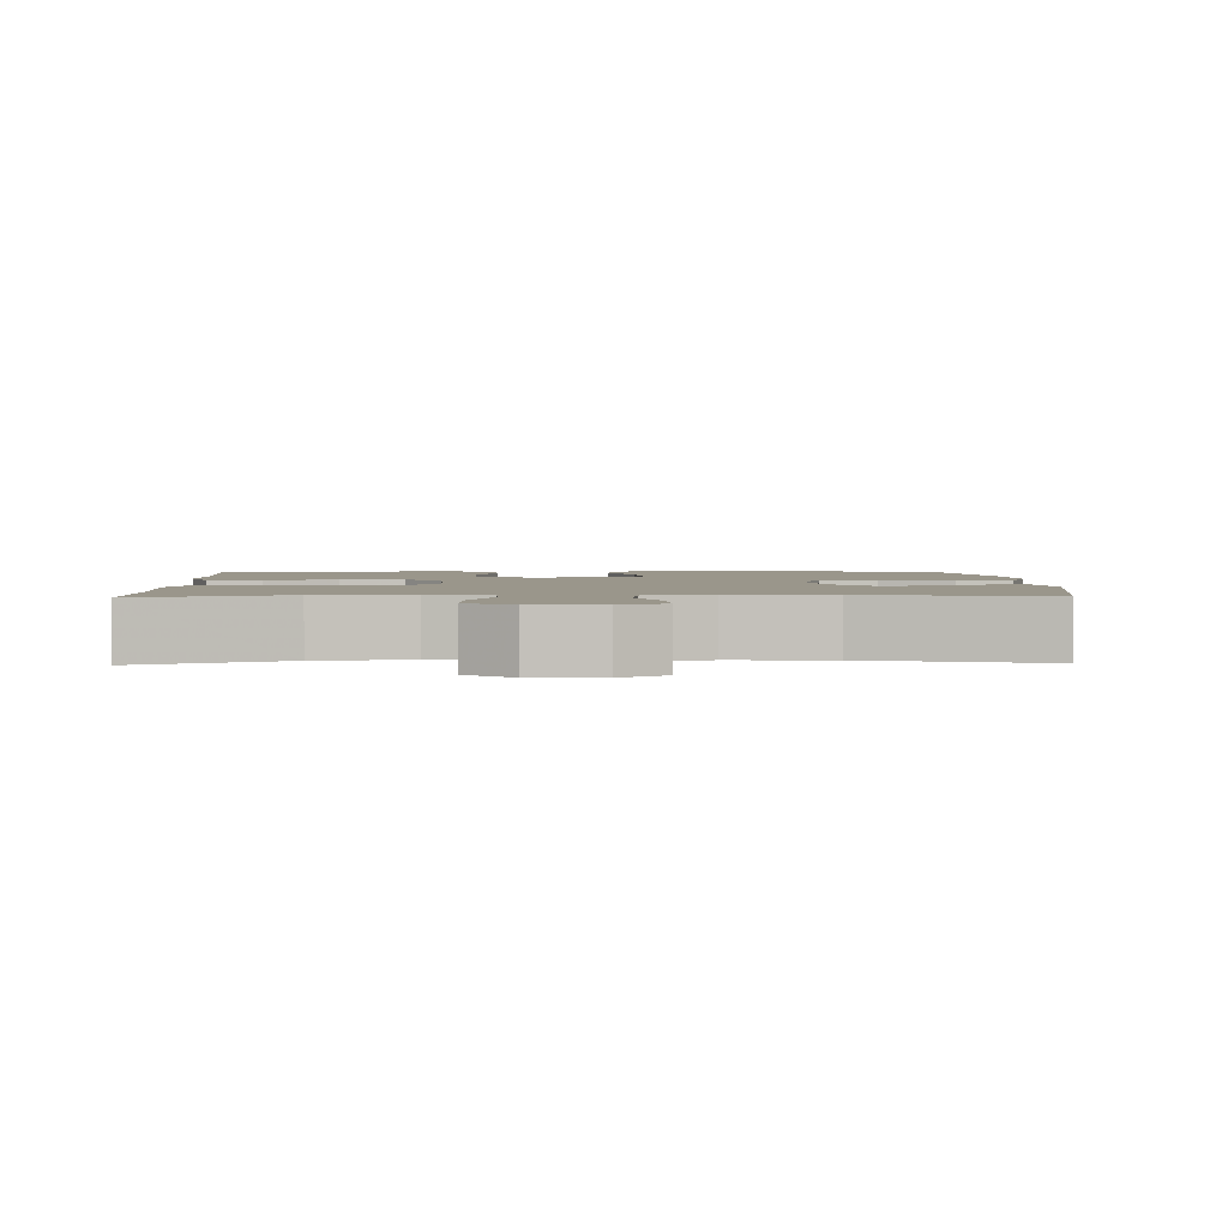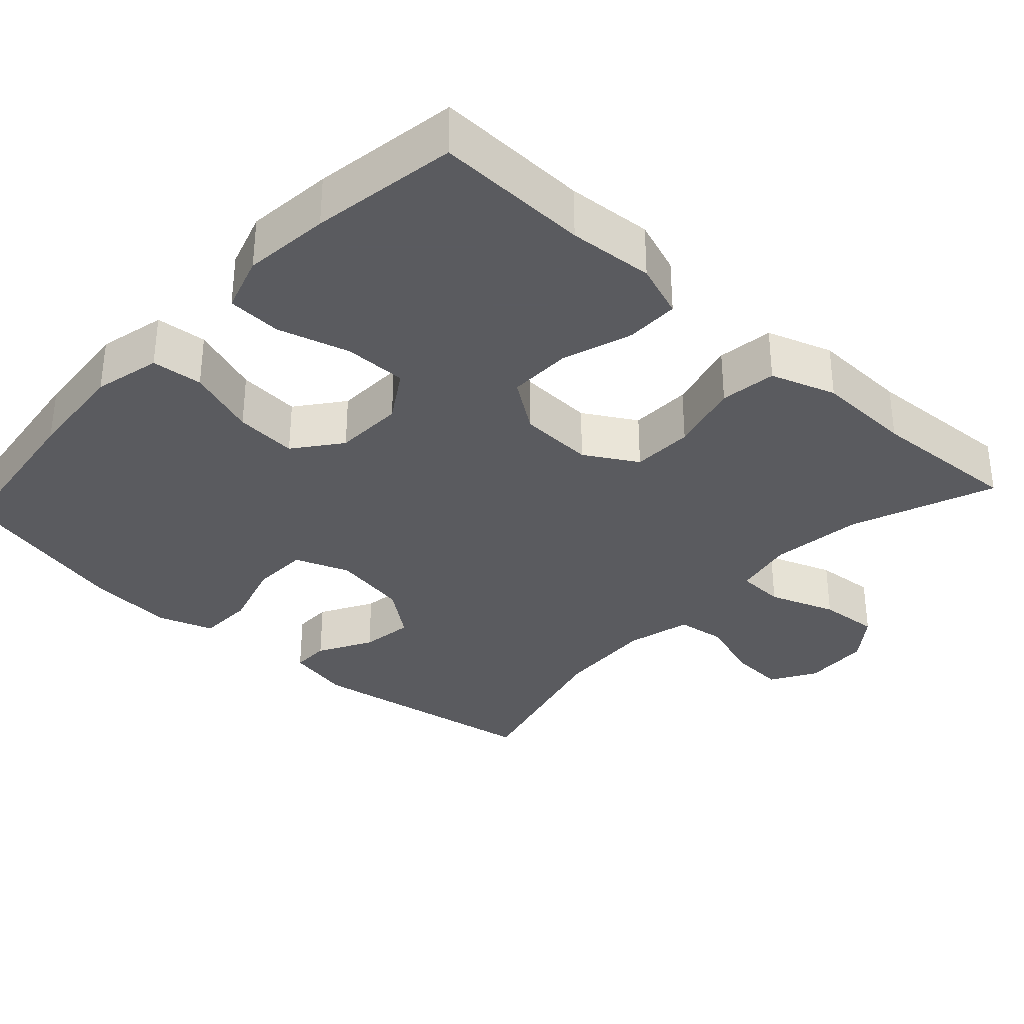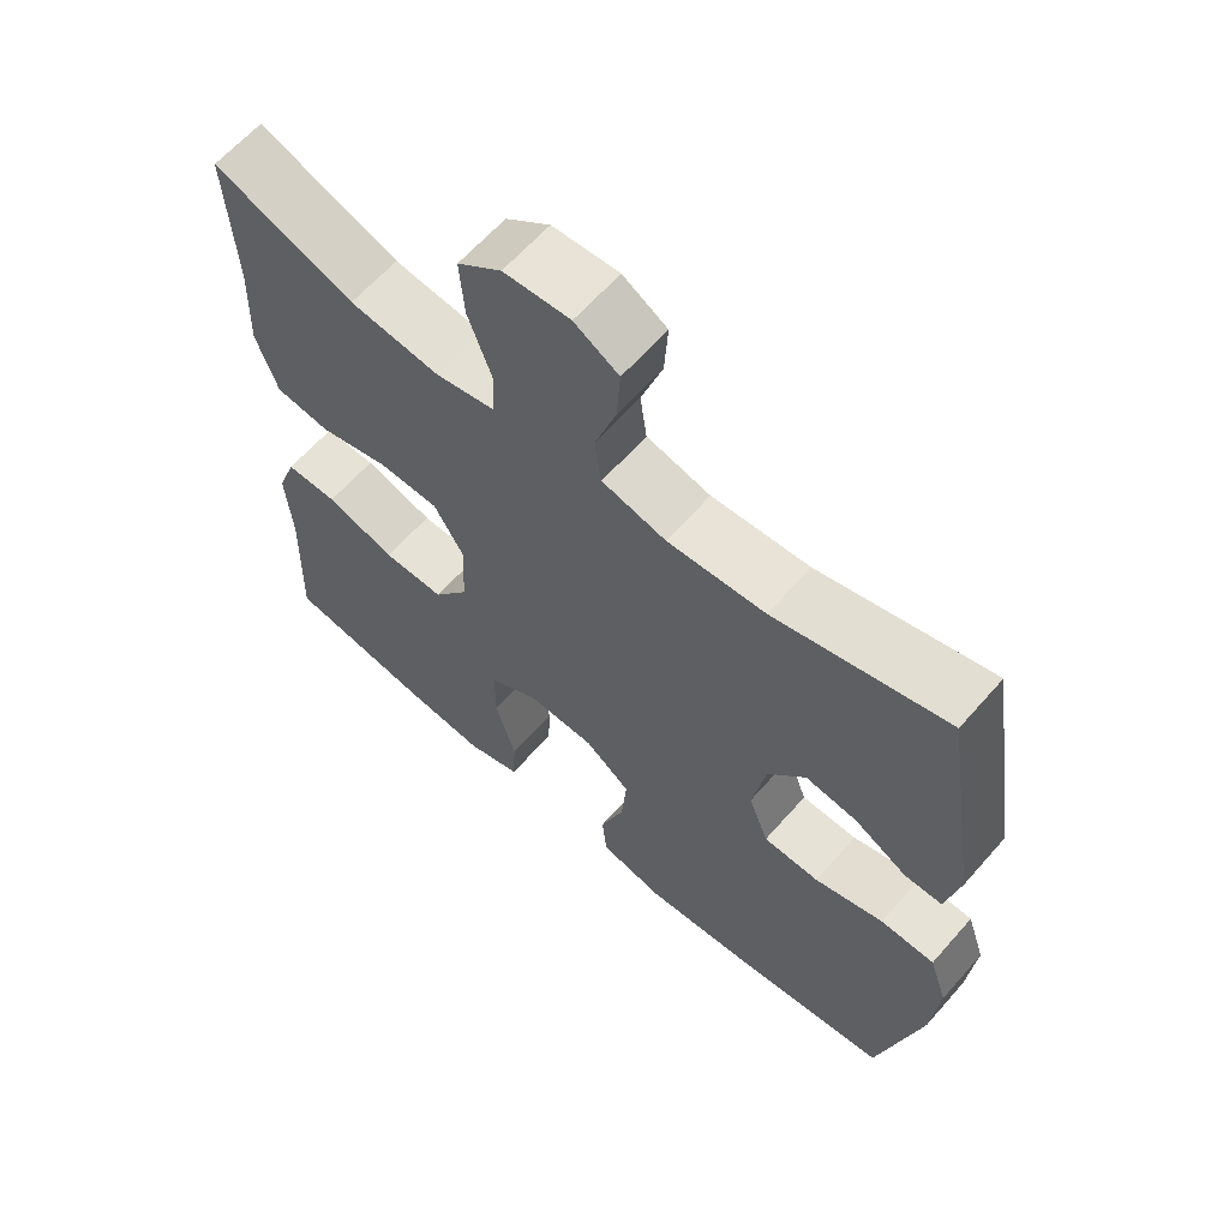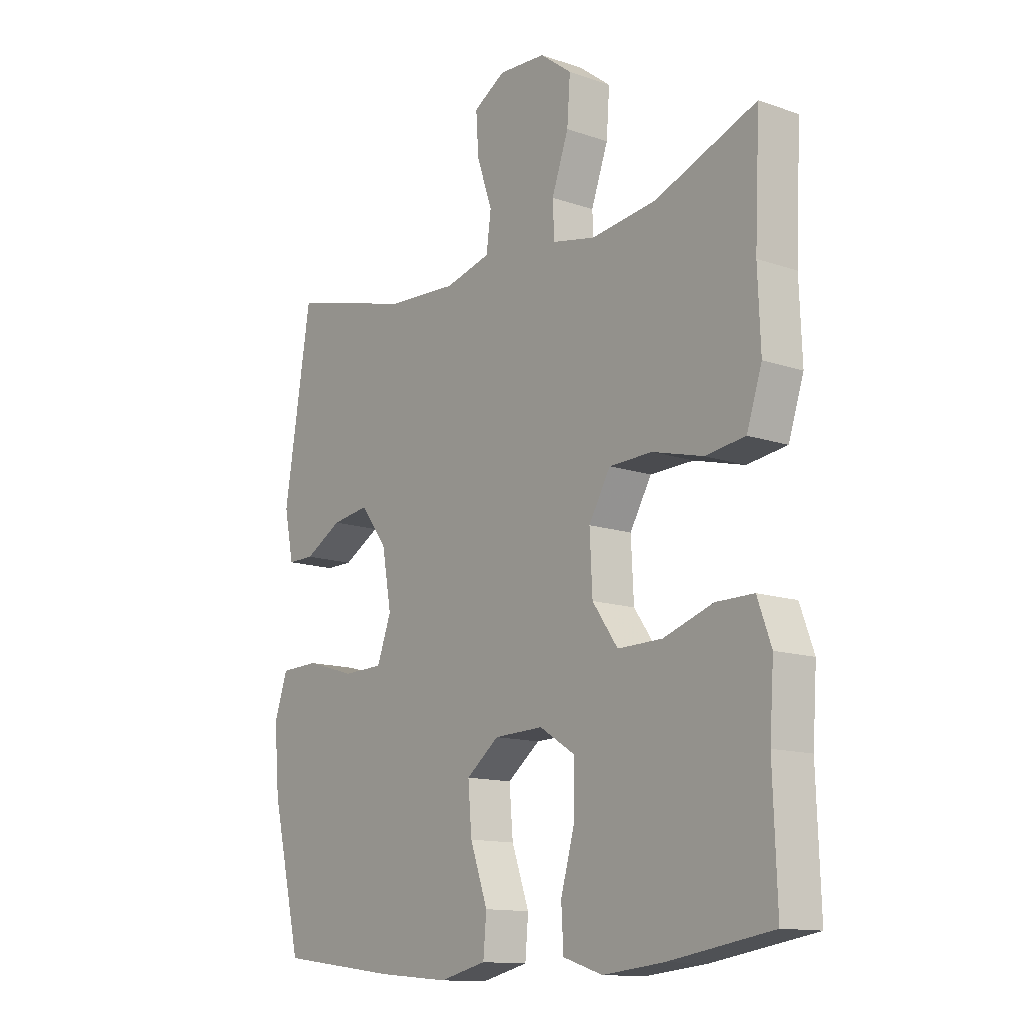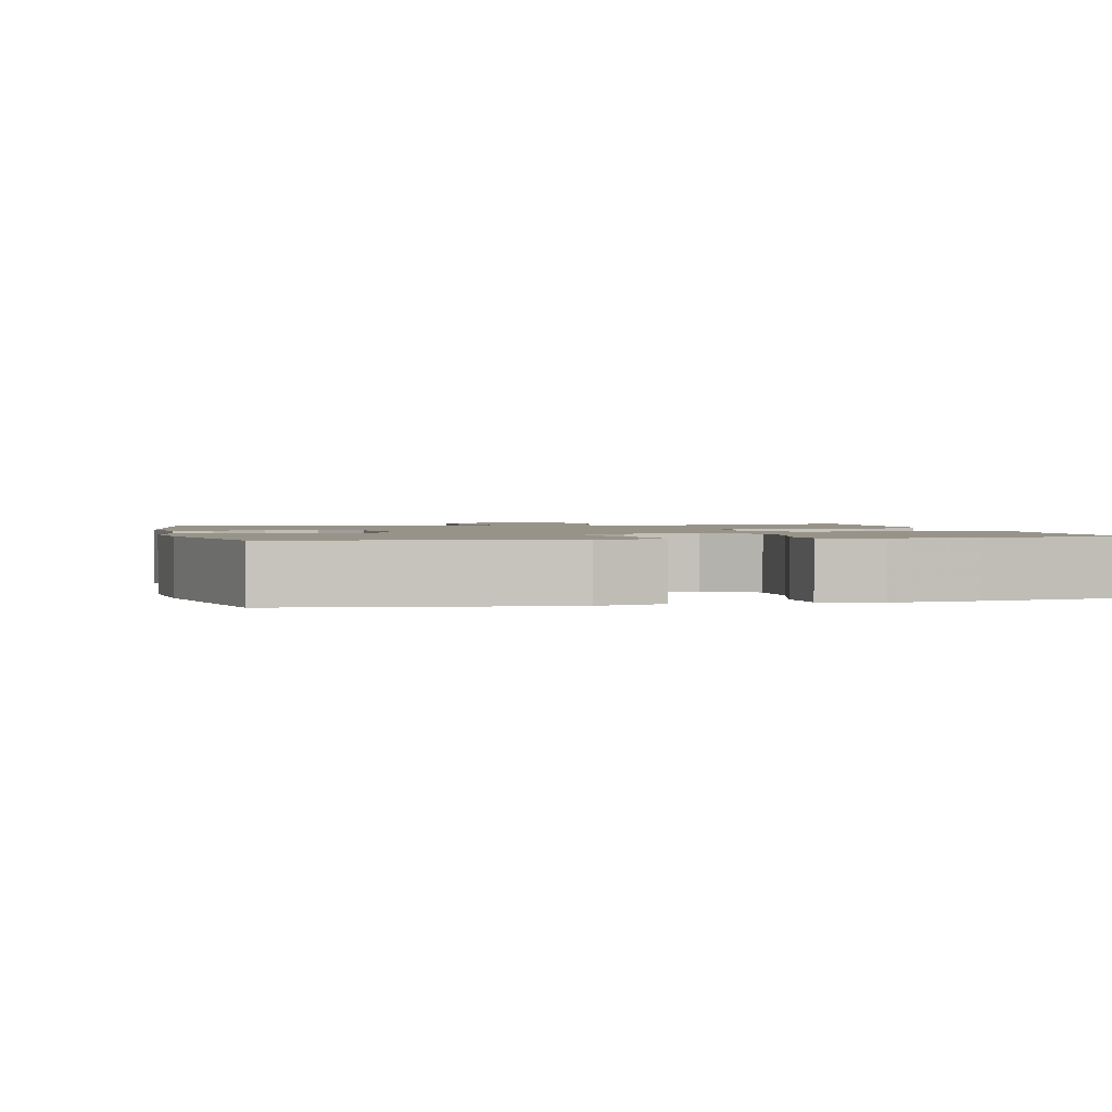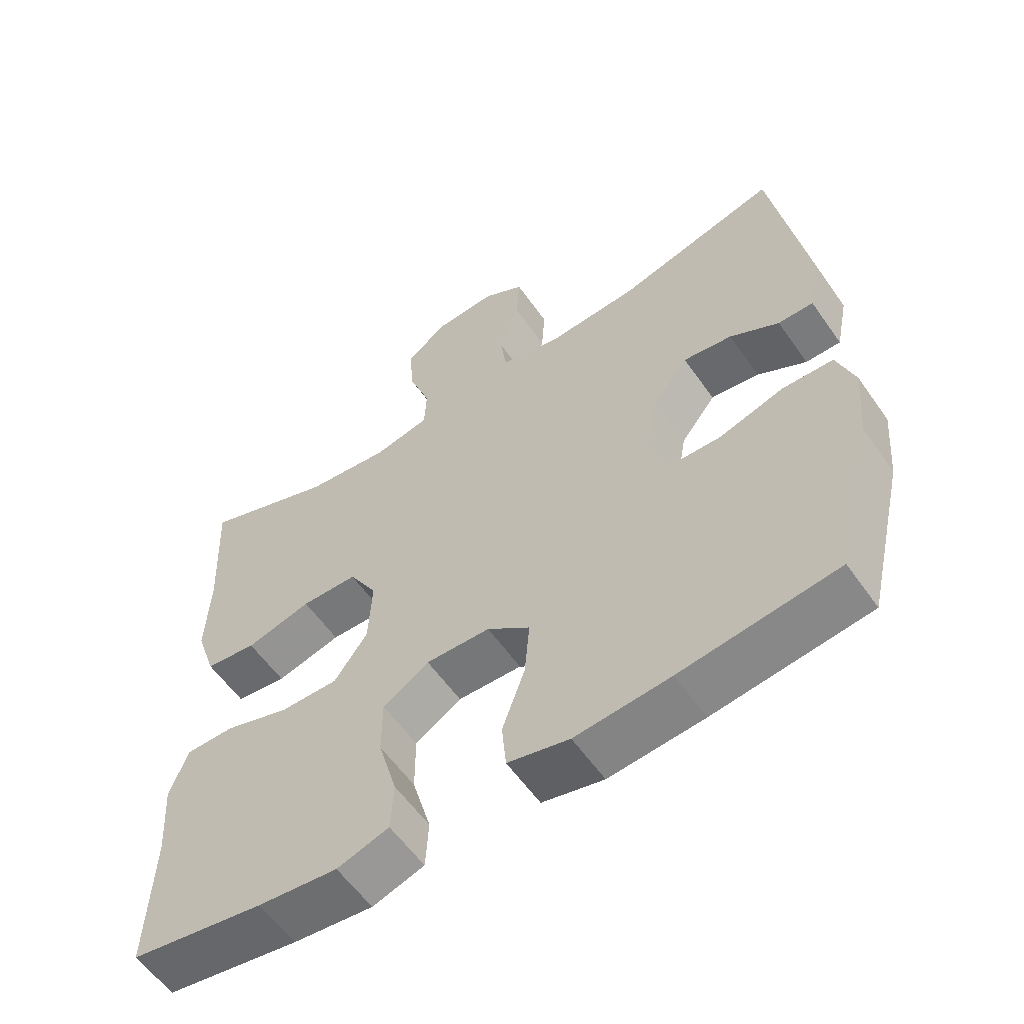
<metadata>
{"format":"obj","ext":"obj","renderer":"f3d","projection":"perspective","resolution":1024,"background":"white","views":[{"elev":2.4,"azim":-1.9,"up":"+Y"},{"elev":-33.5,"azim":-132.5,"up":"+Y"},{"elev":62.9,"azim":41.2,"up":"+Z"},{"elev":-13.2,"azim":-128.1,"up":"+Z"},{"elev":1.6,"azim":167.0,"up":"+Y"},{"elev":-58.3,"azim":34.8,"up":"+Z"}]}
</metadata>
<code>
v 0.5 0.07 0.5
v 0.551 0.07 0.181
v 0.533 0.07 0.094
v 0.482 0.07 0.094
v 0.411 0.07 0.134
v 0.34 0.07 0.144
v 0.289 0.07 0.078
v 0.271 0.07 -0.023
v 0.298 0.07 -0.096
v 0.374 0.07 -0.098
v 0.468 0.07 -0.07
v 0.542 0.07 -0.072
v 0.567 0.07 -0.146
v 0.557 0.07 -0.261
v 0.5 0.07 -0.5
v 0.275 0.07 -0.529
v 0.138 0.07 -0.541
v 0.049 0.07 -0.52
v 0.043 0.07 -0.452
v 0.076 0.07 -0.359
v 0.083 0.07 -0.276
v 0.021 0.07 -0.228
v -0.072 0.07 -0.225
v -0.139 0.07 -0.267
v -0.139 0.07 -0.351
v -0.112 0.07 -0.447
v -0.116 0.07 -0.519
v -0.191 0.07 -0.543
v -0.306 0.07 -0.531
v -0.5 0.07 -0.5
v -0.493 0.07 -0.296
v -0.501 0.07 -0.183
v -0.475 0.07 -0.111
v -0.404 0.07 -0.111
v -0.31 0.07 -0.142
v -0.226 0.07 -0.143
v -0.178 0.07 -0.075
v -0.173 0.07 0.025
v -0.214 0.07 0.095
v -0.296 0.07 0.097
v -0.391 0.07 0.072
v -0.466 0.07 0.082
v -0.495 0.07 0.169
v -0.49 0.07 0.298
v -0.5 0.07 0.5
v -0.308 0.07 0.427
v -0.185 0.07 0.412
v -0.104 0.07 0.429
v -0.101 0.07 0.493
v -0.133 0.07 0.582
v -0.139 0.07 0.663
v -0.079 0.07 0.709
v 0.011 0.07 0.714
v 0.071 0.07 0.678
v 0.066 0.07 0.603
v 0.037 0.07 0.518
v 0.046 0.07 0.452
v 0.133 0.07 0.43
v 0.266 0.07 0.438
v 0.5 0 0.5
v 0.551 0 0.181
v 0.533 0 0.094
v 0.482 0 0.094
v 0.411 0 0.134
v 0.34 0 0.144
v 0.289 0 0.078
v 0.271 0 -0.023
v 0.298 0 -0.096
v 0.374 0 -0.098
v 0.468 0 -0.07
v 0.542 0 -0.072
v 0.567 0 -0.146
v 0.557 0 -0.261
v 0.5 0 -0.5
v 0.275 0 -0.529
v 0.138 0 -0.541
v 0.049 0 -0.52
v 0.043 0 -0.452
v 0.076 0 -0.359
v 0.083 0 -0.276
v 0.021 0 -0.228
v -0.072 0 -0.225
v -0.139 0 -0.267
v -0.139 0 -0.351
v -0.112 0 -0.447
v -0.116 0 -0.519
v -0.191 0 -0.543
v -0.306 0 -0.531
v -0.5 0 -0.5
v -0.493 0 -0.296
v -0.501 0 -0.183
v -0.475 0 -0.111
v -0.404 0 -0.111
v -0.31 0 -0.142
v -0.226 0 -0.143
v -0.178 0 -0.075
v -0.173 0 0.025
v -0.214 0 0.095
v -0.296 0 0.097
v -0.391 0 0.072
v -0.466 0 0.082
v -0.495 0 0.169
v -0.49 0 0.298
v -0.5 0 0.5
v -0.308 0 0.427
v -0.185 0 0.412
v -0.104 0 0.429
v -0.101 0 0.493
v -0.133 0 0.582
v -0.139 0 0.663
v -0.079 0 0.709
v 0.011 0 0.714
v 0.071 0 0.678
v 0.066 0 0.603
v 0.037 0 0.518
v 0.046 0 0.452
v 0.133 0 0.43
v 0.266 0 0.438
f 53 54 55 56
f 51 52 53 56
f 49 50 51 56
f 48 49 56 57
f 47 48 57 58
f 44 45 46
f 44 46 47
f 43 44 47 58
f 40 41 42 43
f 39 40 43 58
f 32 33 34 35
f 31 32 35 36
f 30 31 36
f 29 30 36
f 28 29 36 37
f 25 26 27 28
f 24 25 28 37
f 17 18 19 20
f 17 20 21
f 16 17 21
f 15 16 21
f 14 15 21 22
f 10 11 12 13
f 9 10 13 14
f 2 3 4 5
f 59 1 2 5
f 59 5 6
f 38 39 58 59
f 38 59 6 7
f 23 24 37 38
f 22 23 38 7
f 9 14 22
f 8 9 22
f 7 8 22
f 115 114 113 112
f 115 112 111 110
f 115 110 109 108
f 116 115 108 107
f 117 116 107 106
f 105 104 103
f 106 105 103
f 117 106 103 102
f 102 101 100 99
f 117 102 99 98
f 94 93 92 91
f 95 94 91 90
f 95 90 89
f 95 89 88
f 96 95 88 87
f 87 86 85 84
f 96 87 84 83
f 79 78 77 76
f 80 79 76
f 80 76 75
f 80 75 74
f 81 80 74 73
f 72 71 70 69
f 73 72 69 68
f 64 63 62 61
f 64 61 60 118
f 65 64 118
f 118 117 98 97
f 66 65 118 97
f 97 96 83 82
f 66 97 82 81
f 81 73 68
f 81 68 67
f 81 67 66
f 1 60 61 2
f 2 61 62 3
f 3 62 63 4
f 4 63 64 5
f 5 64 65 6
f 6 65 66 7
f 7 66 67 8
f 8 67 68 9
f 9 68 69 10
f 10 69 70 11
f 11 70 71 12
f 12 71 72 13
f 13 72 73 14
f 14 73 74 15
f 15 74 75 16
f 16 75 76 17
f 17 76 77 18
f 18 77 78 19
f 19 78 79 20
f 20 79 80 21
f 21 80 81 22
f 22 81 82 23
f 23 82 83 24
f 24 83 84 25
f 25 84 85 26
f 26 85 86 27
f 27 86 87 28
f 28 87 88 29
f 29 88 89 30
f 30 89 90 31
f 31 90 91 32
f 32 91 92 33
f 33 92 93 34
f 34 93 94 35
f 35 94 95 36
f 36 95 96 37
f 37 96 97 38
f 38 97 98 39
f 39 98 99 40
f 40 99 100 41
f 41 100 101 42
f 42 101 102 43
f 43 102 103 44
f 44 103 104 45
f 45 104 105 46
f 46 105 106 47
f 47 106 107 48
f 48 107 108 49
f 49 108 109 50
f 50 109 110 51
f 51 110 111 52
f 52 111 112 53
f 53 112 113 54
f 54 113 114 55
f 55 114 115 56
f 56 115 116 57
f 57 116 117 58
f 58 117 118 59
f 59 118 60 1

</code>
